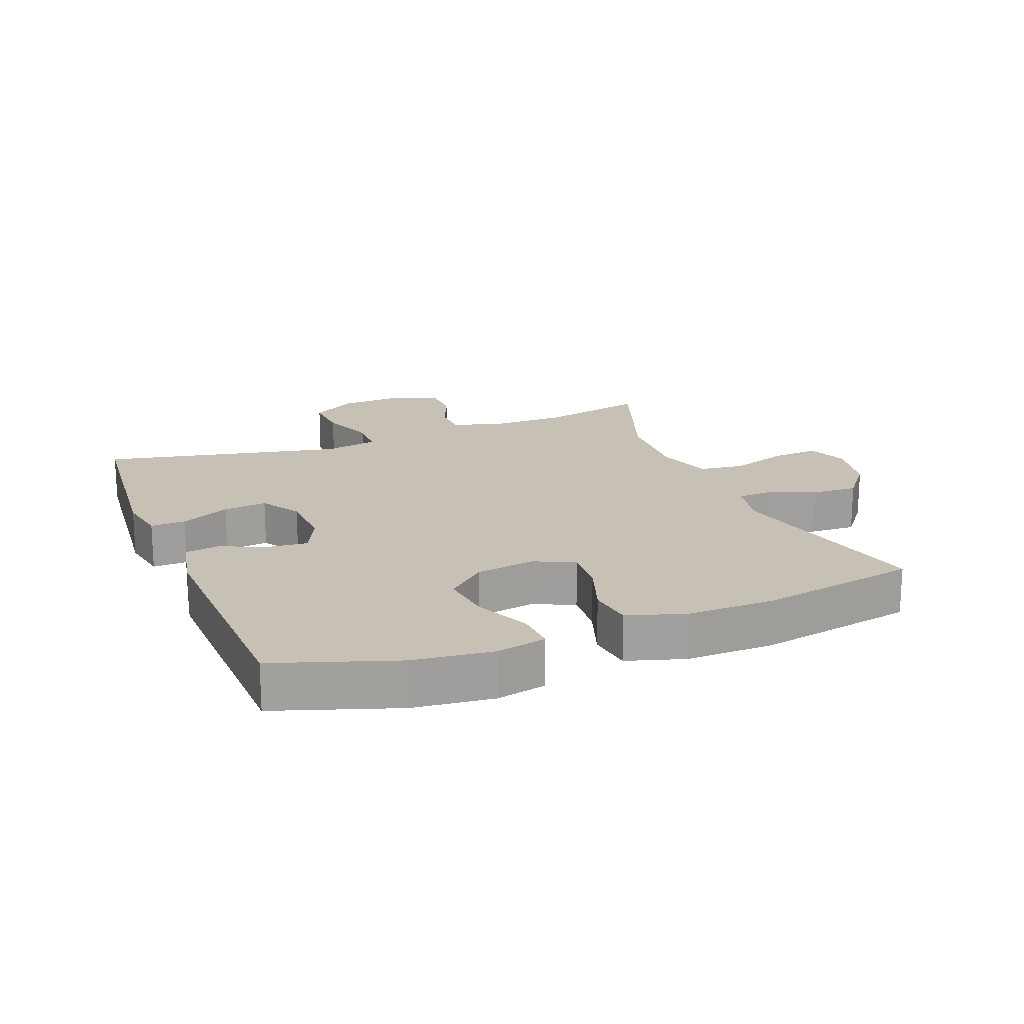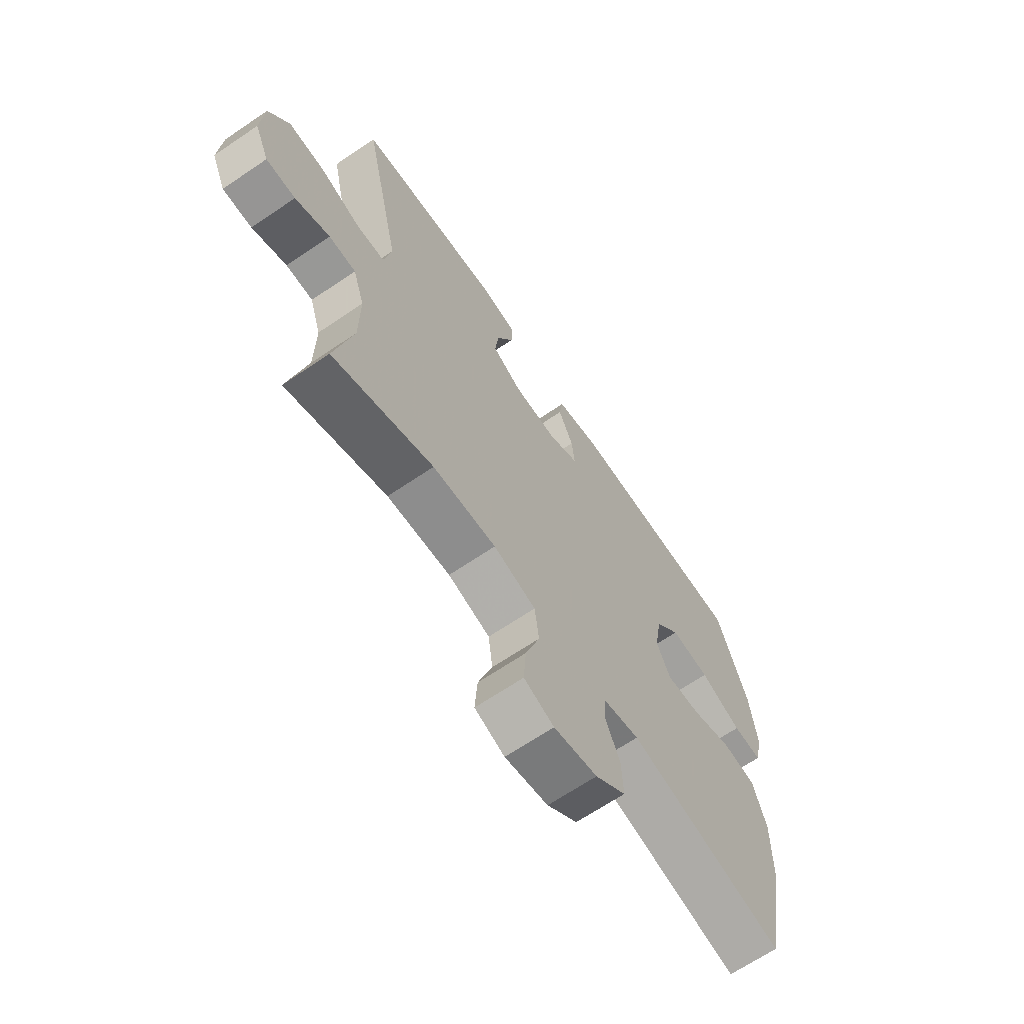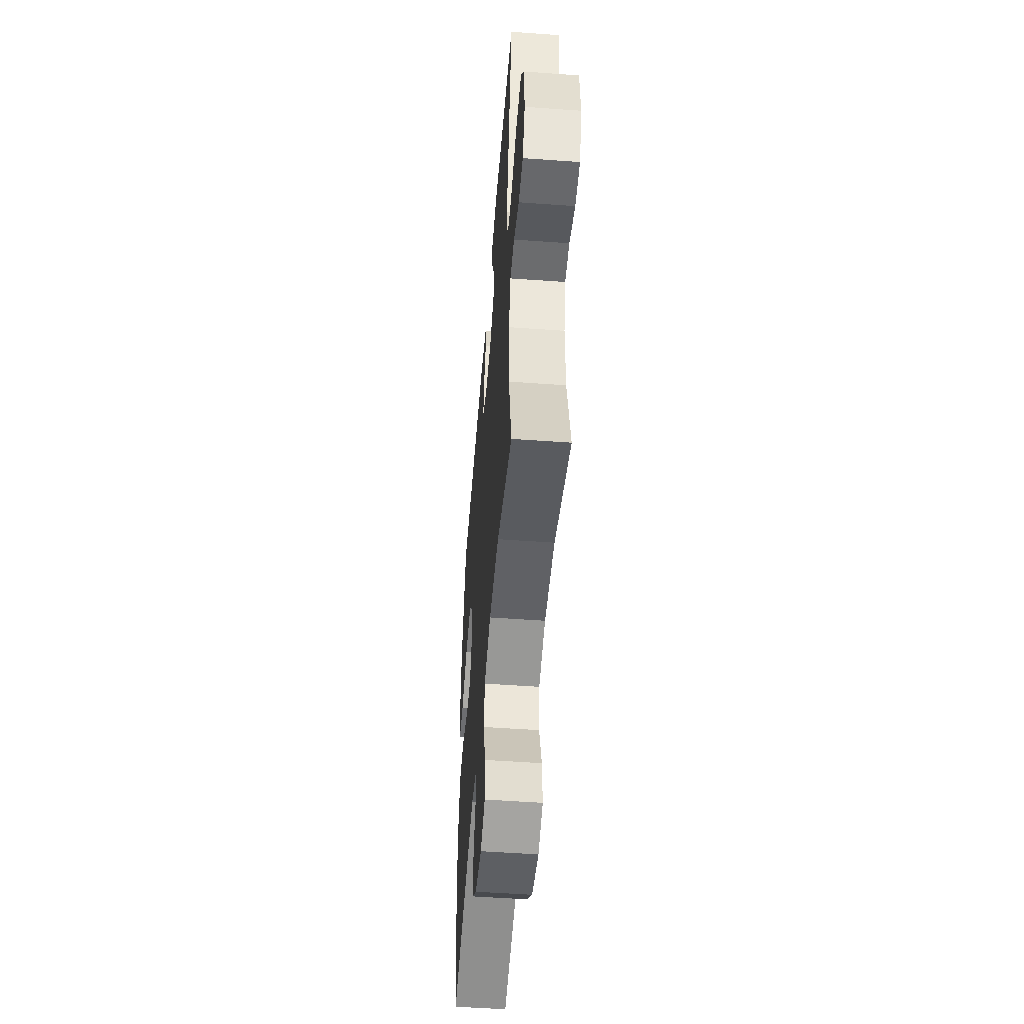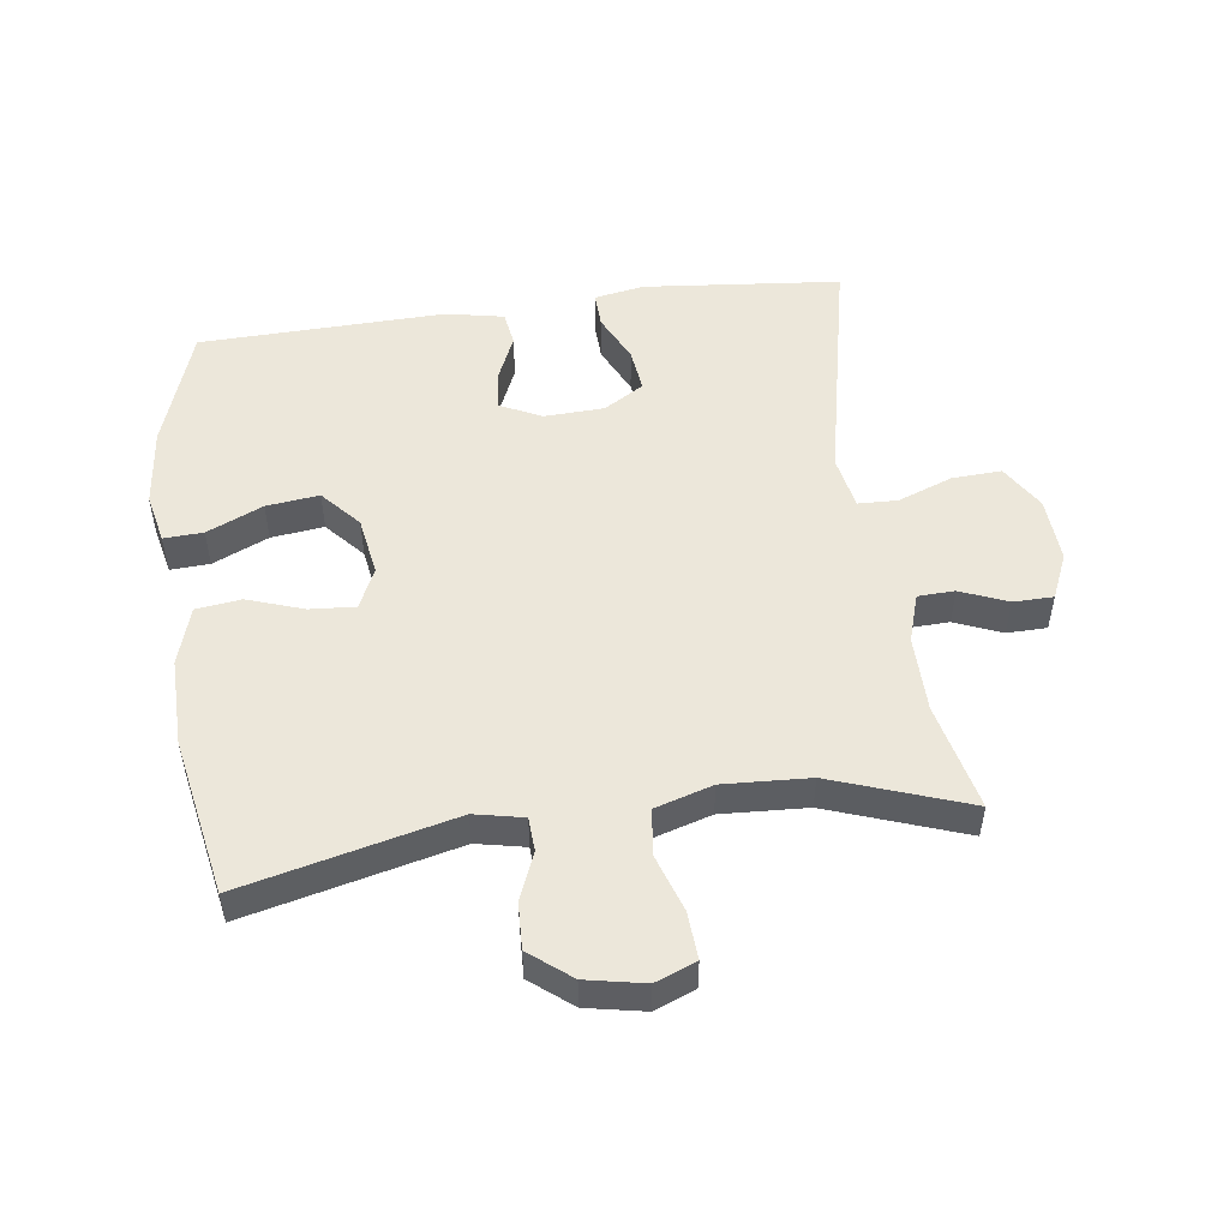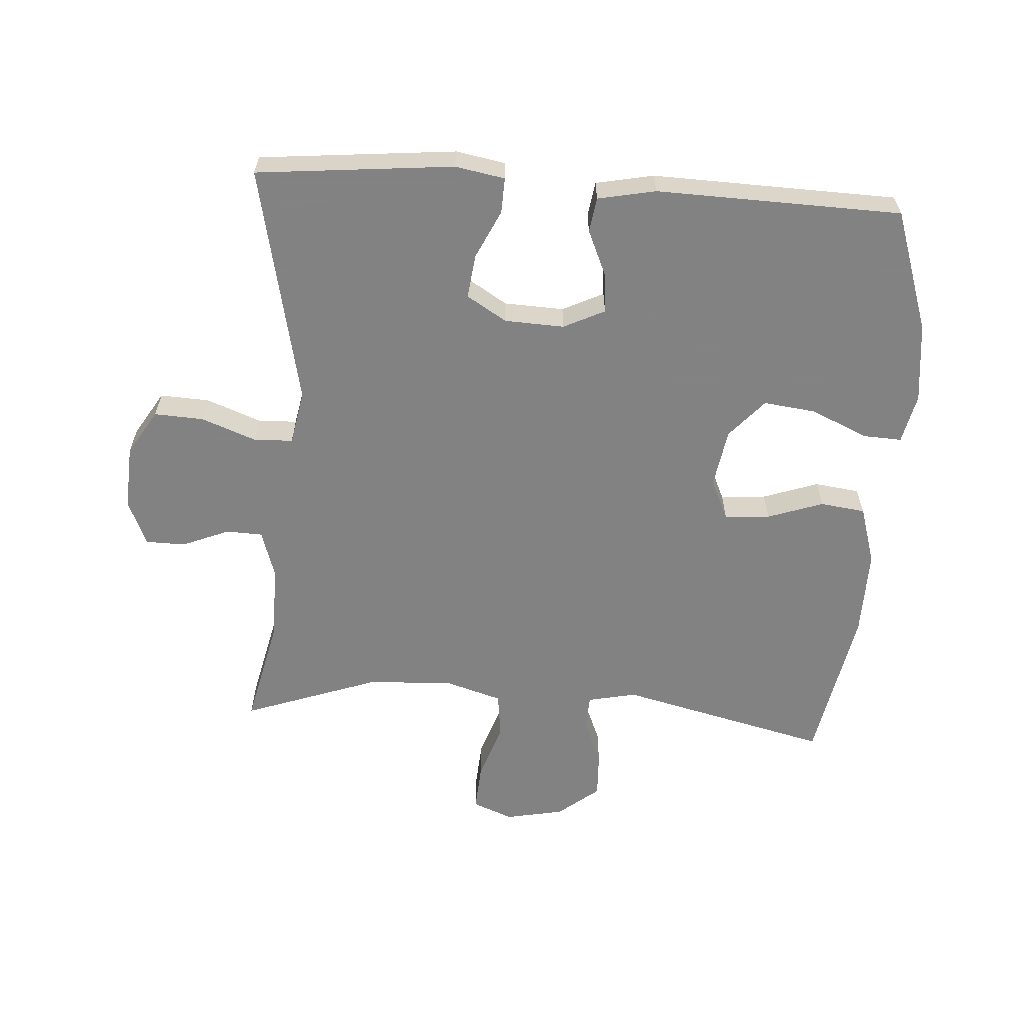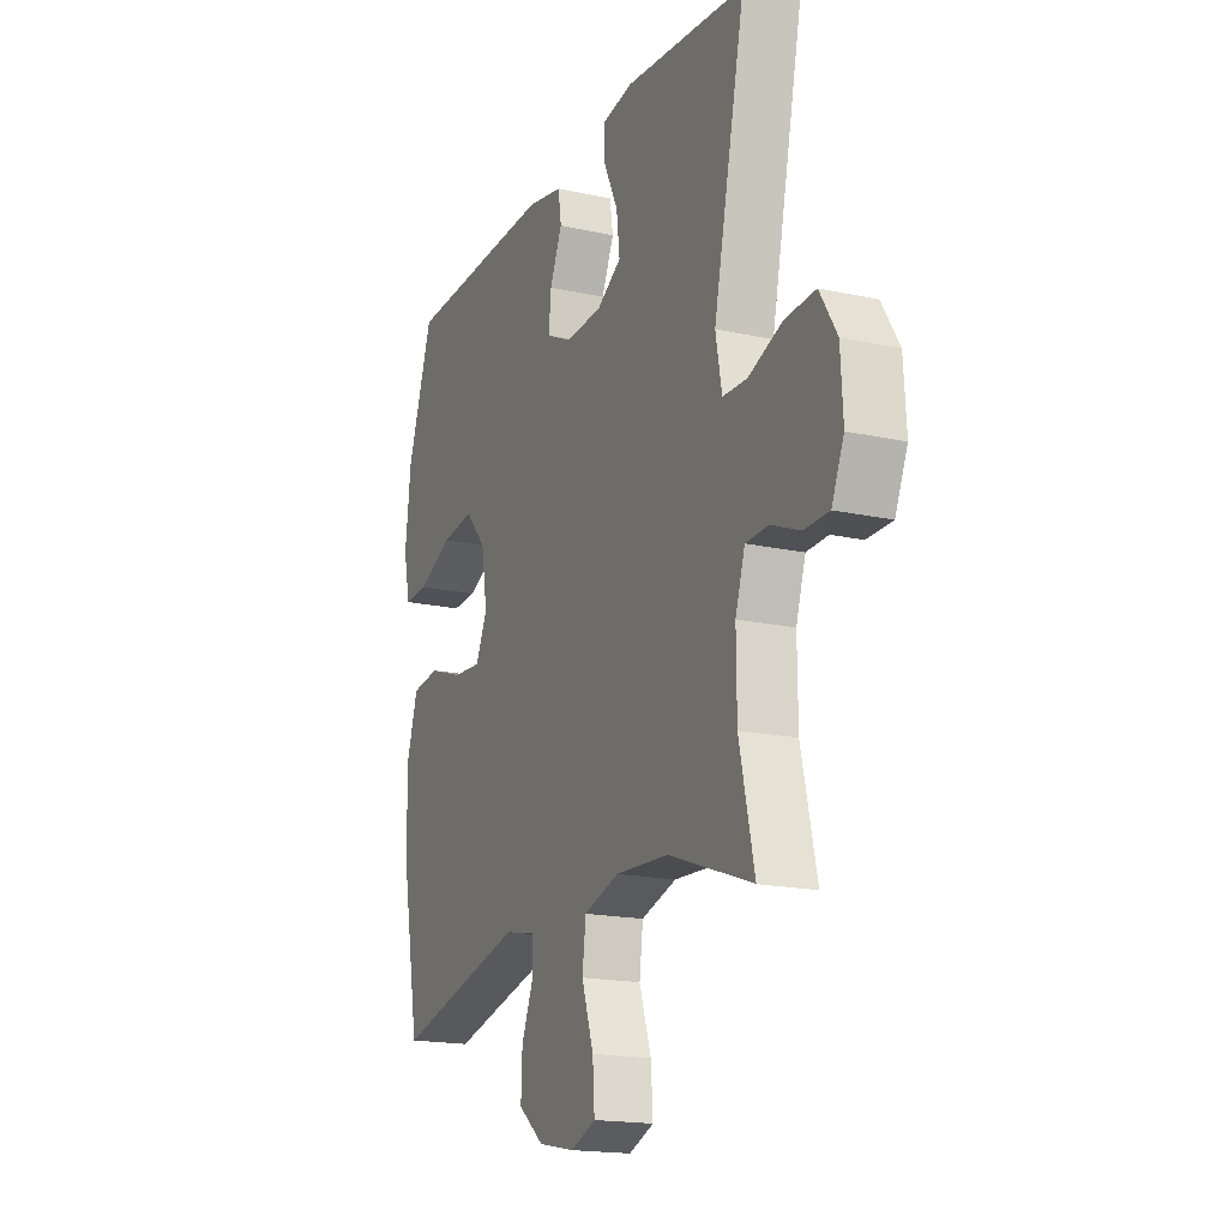
<metadata>
{"format":"obj","ext":"obj","renderer":"f3d","projection":"perspective","resolution":1024,"background":"white","views":[{"elev":18.6,"azim":68.5,"up":"+Y"},{"elev":-66.9,"azim":-55.8,"up":"+Z"},{"elev":-51.5,"azim":-94.5,"up":"+Z"},{"elev":51.2,"azim":172.3,"up":"+Y"},{"elev":-60.9,"azim":-3.8,"up":"+Y"},{"elev":-17.8,"azim":-113.4,"up":"+Z"}]}
</metadata>
<code>
v -0.5 0.07 0.5
v -0.193 0.07 0.53
v -0.116 0.07 0.516
v -0.118 0.07 0.461
v -0.154 0.07 0.385
v -0.162 0.07 0.317
v -0.1 0.07 0.279
v -0.007 0.07 0.275
v 0.057 0.07 0.306
v 0.051 0.07 0.368
v 0.02 0.07 0.439
v 0.028 0.07 0.493
v 0.118 0.07 0.511
v 0.5 0.07 0.5
v 0.564 0.07 0.311
v 0.578 0.07 0.187
v 0.561 0.07 0.11
v 0.5 0.07 0.113
v 0.413 0.07 0.152
v 0.331 0.07 0.162
v 0.278 0.07 0.102
v 0.263 0.07 0.01
v 0.292 0.07 -0.053
v 0.363 0.07 -0.048
v 0.45 0.07 -0.018
v 0.52 0.07 -0.027
v 0.548 0.07 -0.118
v 0.546 0.07 -0.254
v 0.5 0.07 -0.5
v 0.172 0.07 -0.421
v 0.096 0.07 -0.437
v 0.093 0.07 -0.49
v 0.123 0.07 -0.563
v 0.126 0.07 -0.635
v 0.062 0.07 -0.686
v -0.029 0.07 -0.704
v -0.092 0.07 -0.679
v -0.087 0.07 -0.606
v -0.057 0.07 -0.516
v -0.066 0.07 -0.445
v -0.155 0.07 -0.418
v -0.289 0.07 -0.425
v -0.5 0.07 -0.5
v -0.462 0.07 -0.333
v -0.461 0.07 -0.214
v -0.485 0.07 -0.139
v -0.542 0.07 -0.137
v -0.615 0.07 -0.167
v -0.677 0.07 -0.166
v -0.708 0.07 -0.095
v -0.702 0.07 0.006
v -0.659 0.07 0.076
v -0.582 0.07 0.072
v -0.497 0.07 0.04
v -0.436 0.07 0.042
v -0.42 0.07 0.126
v -0.5 0 0.5
v -0.193 0 0.53
v -0.116 0 0.516
v -0.118 0 0.461
v -0.154 0 0.385
v -0.162 0 0.317
v -0.1 0 0.279
v -0.007 0 0.275
v 0.057 0 0.306
v 0.051 0 0.368
v 0.02 0 0.439
v 0.028 0 0.493
v 0.118 0 0.511
v 0.5 0 0.5
v 0.564 0 0.311
v 0.578 0 0.187
v 0.561 0 0.11
v 0.5 0 0.113
v 0.413 0 0.152
v 0.331 0 0.162
v 0.278 0 0.102
v 0.263 0 0.01
v 0.292 0 -0.053
v 0.363 0 -0.048
v 0.45 0 -0.018
v 0.52 0 -0.027
v 0.548 0 -0.118
v 0.546 0 -0.254
v 0.5 0 -0.5
v 0.172 0 -0.421
v 0.096 0 -0.437
v 0.093 0 -0.49
v 0.123 0 -0.563
v 0.126 0 -0.635
v 0.062 0 -0.686
v -0.029 0 -0.704
v -0.092 0 -0.679
v -0.087 0 -0.606
v -0.057 0 -0.516
v -0.066 0 -0.445
v -0.155 0 -0.418
v -0.289 0 -0.425
v -0.5 0 -0.5
v -0.462 0 -0.333
v -0.461 0 -0.214
v -0.485 0 -0.139
v -0.542 0 -0.137
v -0.615 0 -0.167
v -0.677 0 -0.166
v -0.708 0 -0.095
v -0.702 0 0.006
v -0.659 0 0.076
v -0.582 0 0.072
v -0.497 0 0.04
v -0.436 0 0.042
v -0.42 0 0.126
f 52 53 54
f 51 52 54
f 50 51 54
f 49 50 54
f 48 49 54
f 47 48 54
f 46 47 54 55
f 45 46 55
f 44 45 55 56
f 42 43 44
f 41 42 44 56
f 37 38 39
f 36 37 39
f 35 36 39
f 34 35 39
f 33 34 39
f 32 33 39
f 31 32 39 40
f 41 56 1
f 40 41 1
f 31 40 1
f 30 31 1
f 28 29 30
f 27 28 30
f 26 27 30
f 25 26 30
f 24 25 30
f 17 18 19
f 16 17 19
f 15 16 19
f 14 15 19
f 13 14 19
f 12 13 19
f 11 12 19
f 10 11 19
f 9 10 19 20
f 8 9 20 21
f 3 4 5
f 2 3 5
f 1 2 5
f 1 5 6
f 30 1 6 7
f 23 24 30
f 30 7 8
f 23 30 8
f 22 23 8
f 8 21 22
f 110 109 108
f 110 108 107
f 110 107 106
f 110 106 105
f 110 105 104
f 110 104 103
f 111 110 103 102
f 111 102 101
f 112 111 101 100
f 100 99 98
f 112 100 98 97
f 95 94 93
f 95 93 92
f 95 92 91
f 95 91 90
f 95 90 89
f 95 89 88
f 96 95 88 87
f 57 112 97
f 57 97 96
f 57 96 87
f 57 87 86
f 86 85 84
f 86 84 83
f 86 83 82
f 86 82 81
f 86 81 80
f 75 74 73
f 75 73 72
f 75 72 71
f 75 71 70
f 75 70 69
f 75 69 68
f 75 68 67
f 75 67 66
f 76 75 66 65
f 77 76 65 64
f 61 60 59
f 61 59 58
f 61 58 57
f 62 61 57
f 63 62 57 86
f 86 80 79
f 64 63 86
f 64 86 79
f 64 79 78
f 78 77 64
f 1 57 58 2
f 2 58 59 3
f 3 59 60 4
f 4 60 61 5
f 5 61 62 6
f 6 62 63 7
f 7 63 64 8
f 8 64 65 9
f 9 65 66 10
f 10 66 67 11
f 11 67 68 12
f 12 68 69 13
f 13 69 70 14
f 14 70 71 15
f 15 71 72 16
f 16 72 73 17
f 17 73 74 18
f 18 74 75 19
f 19 75 76 20
f 20 76 77 21
f 21 77 78 22
f 22 78 79 23
f 23 79 80 24
f 24 80 81 25
f 25 81 82 26
f 26 82 83 27
f 27 83 84 28
f 28 84 85 29
f 29 85 86 30
f 30 86 87 31
f 31 87 88 32
f 32 88 89 33
f 33 89 90 34
f 34 90 91 35
f 35 91 92 36
f 36 92 93 37
f 37 93 94 38
f 38 94 95 39
f 39 95 96 40
f 40 96 97 41
f 41 97 98 42
f 42 98 99 43
f 43 99 100 44
f 44 100 101 45
f 45 101 102 46
f 46 102 103 47
f 47 103 104 48
f 48 104 105 49
f 49 105 106 50
f 50 106 107 51
f 51 107 108 52
f 52 108 109 53
f 53 109 110 54
f 54 110 111 55
f 55 111 112 56
f 56 112 57 1

</code>
